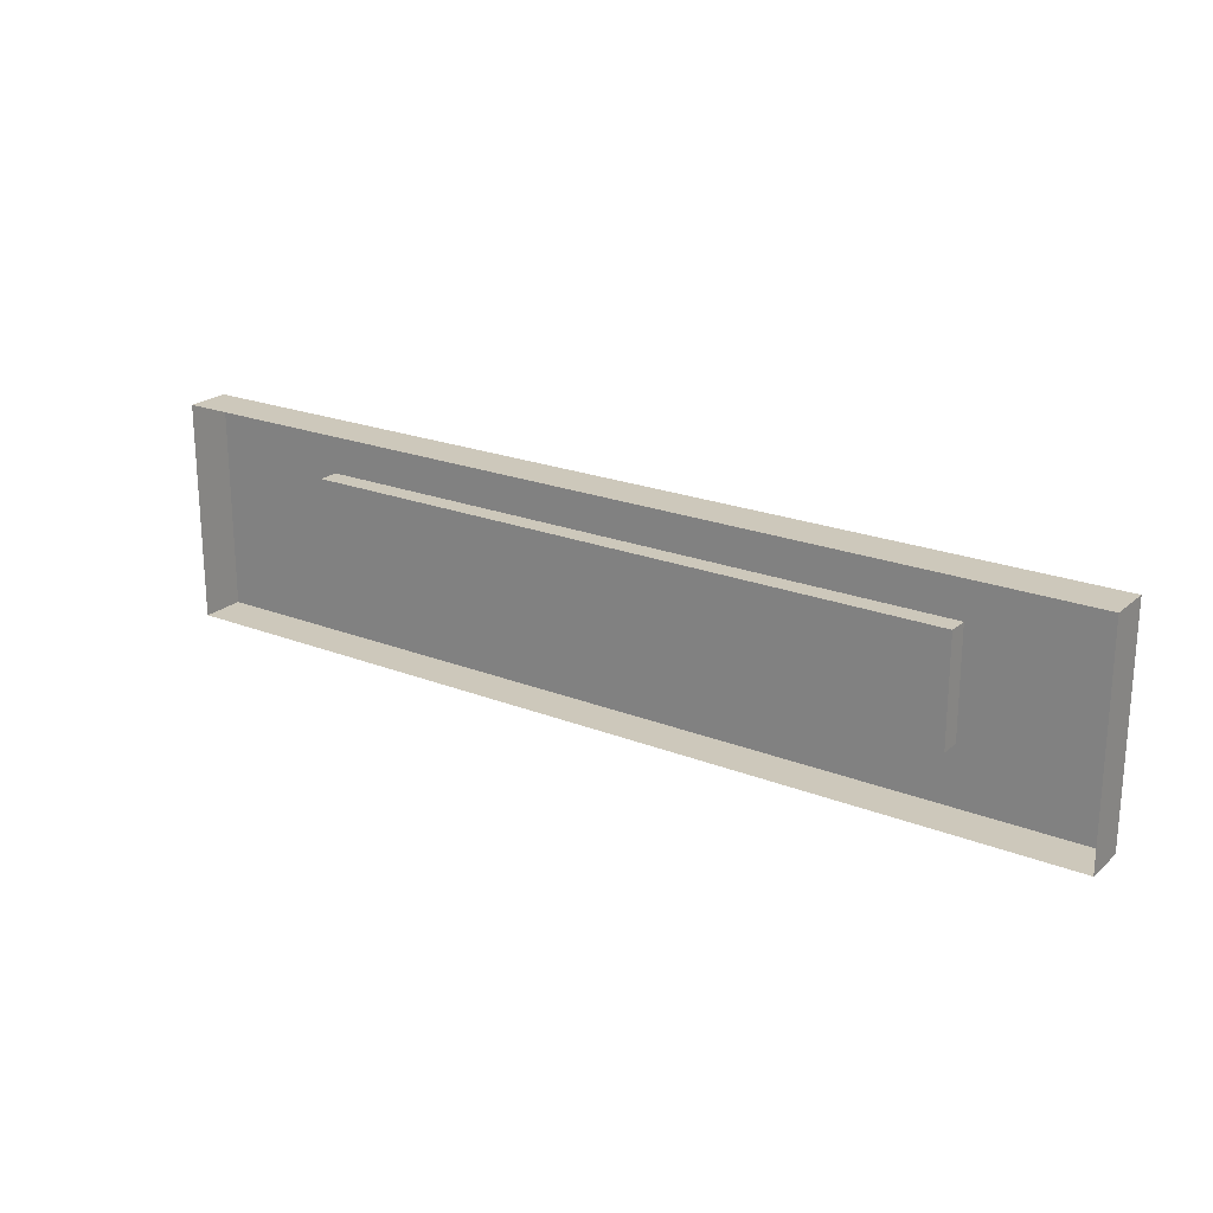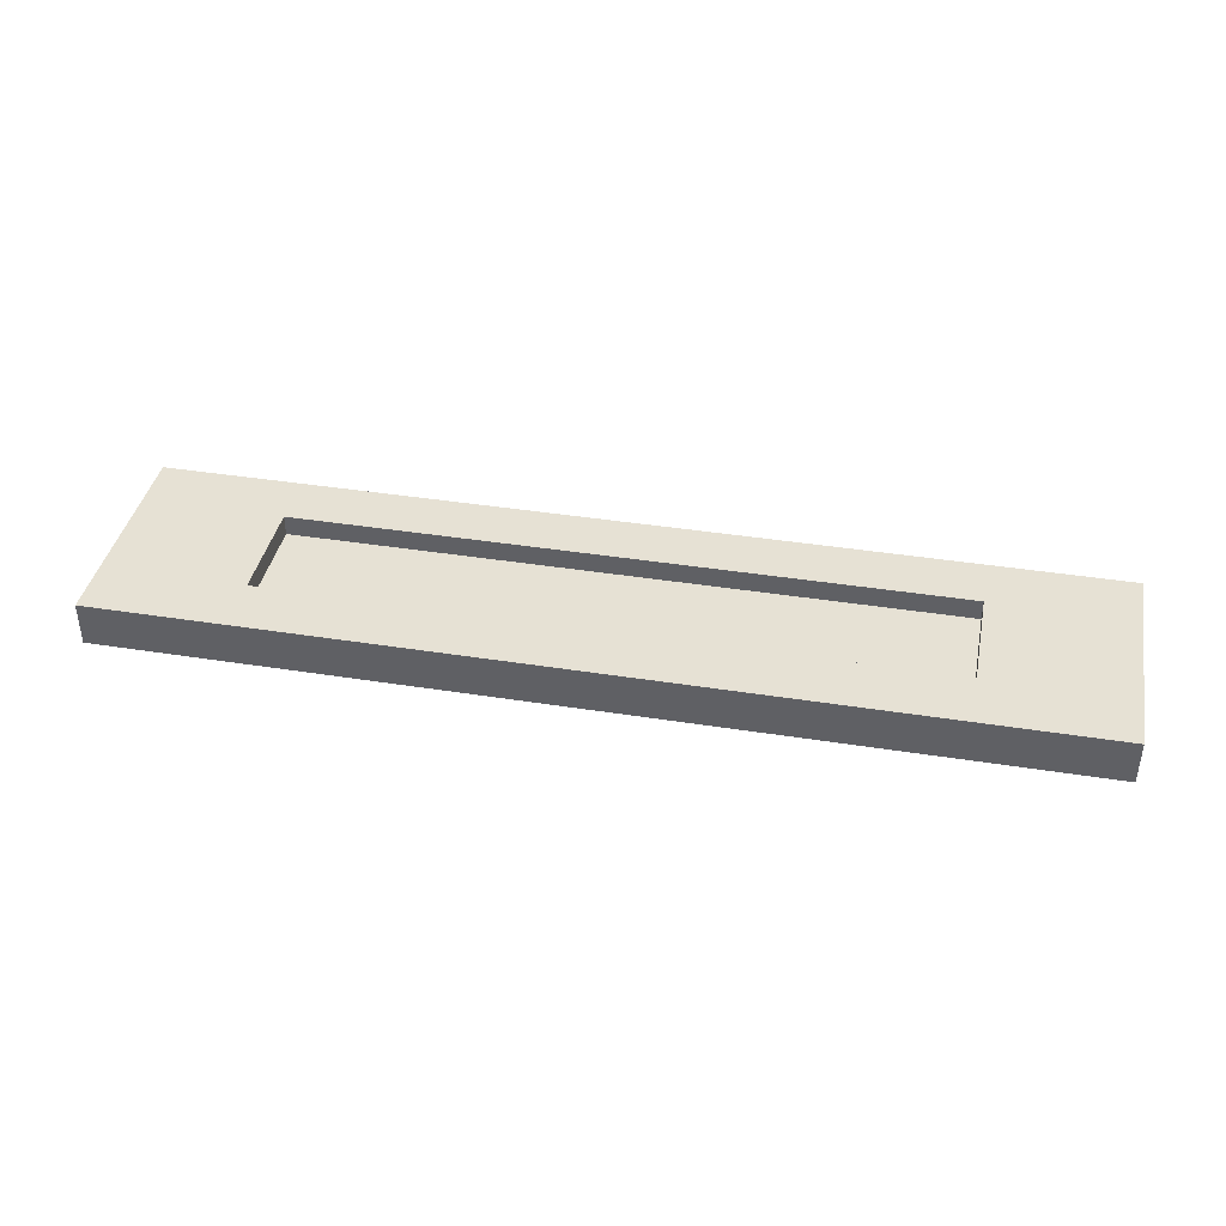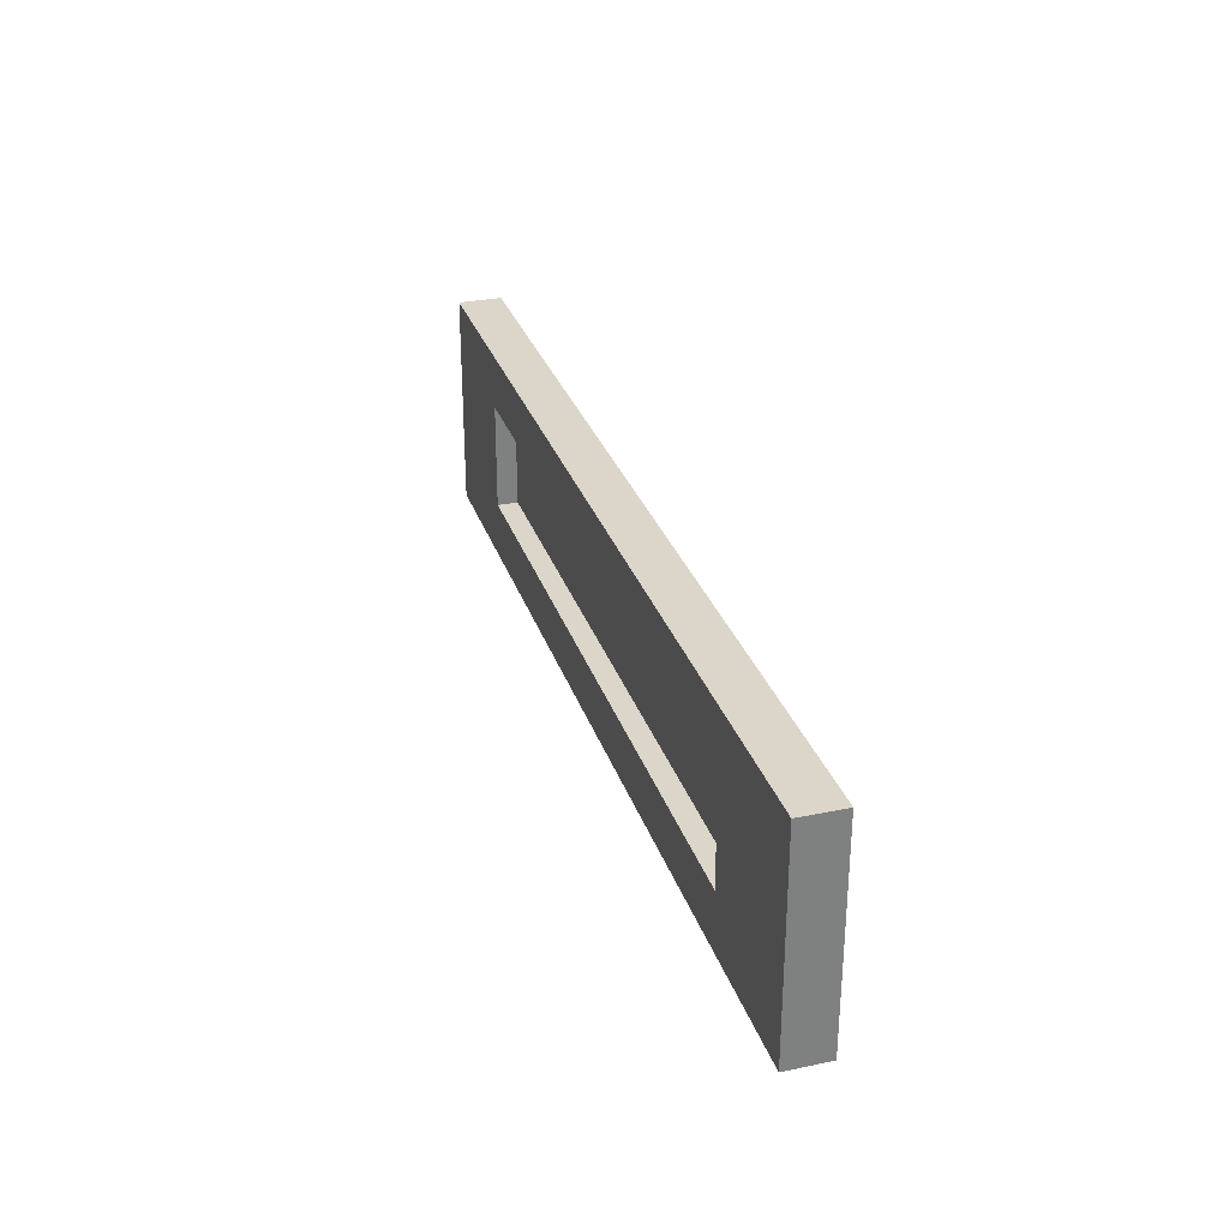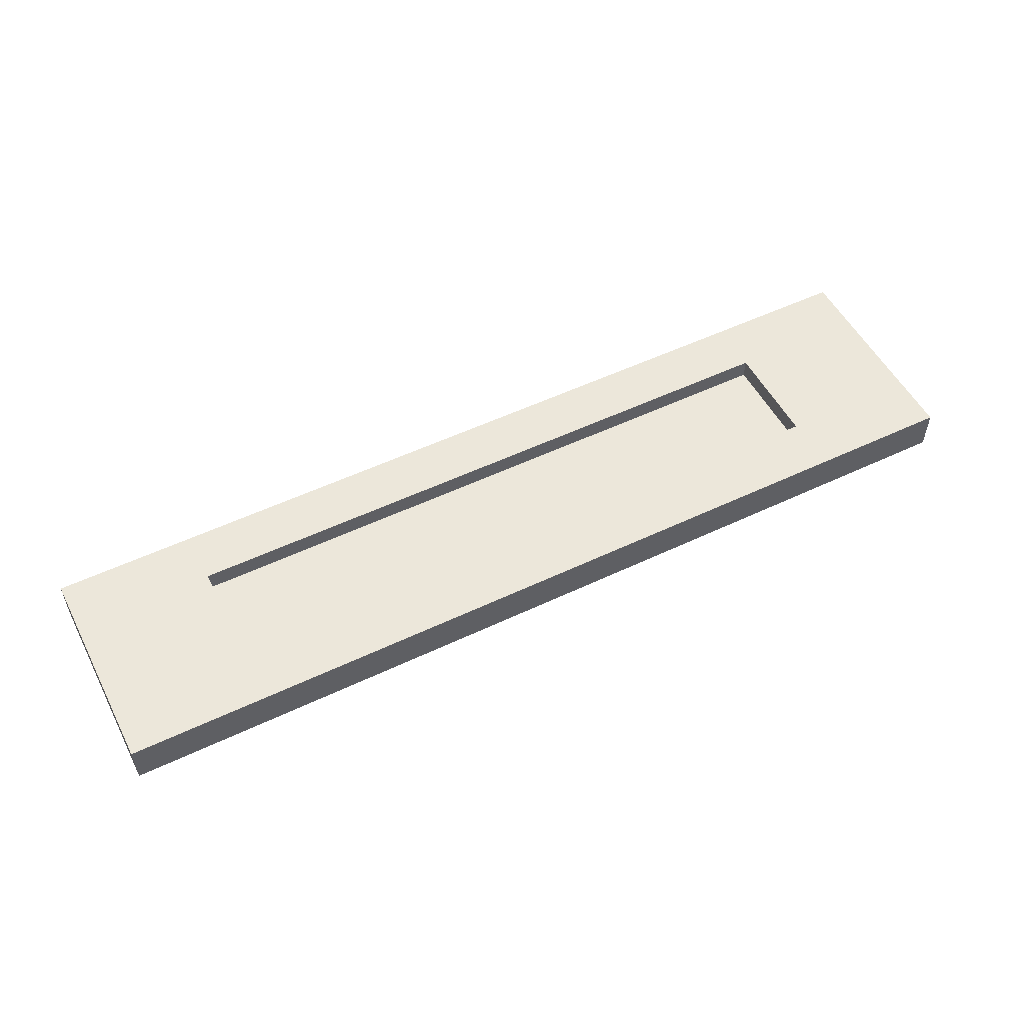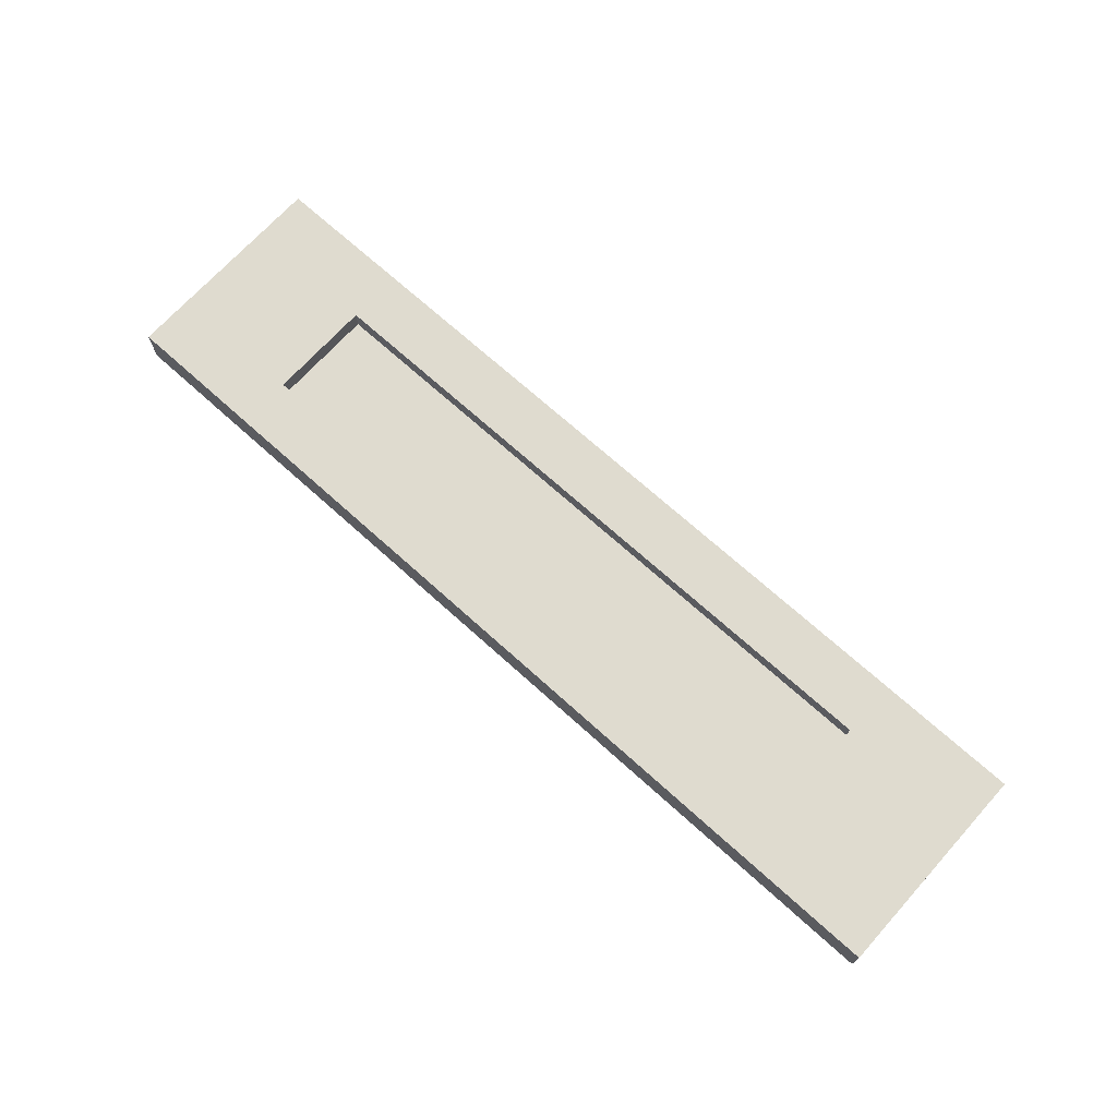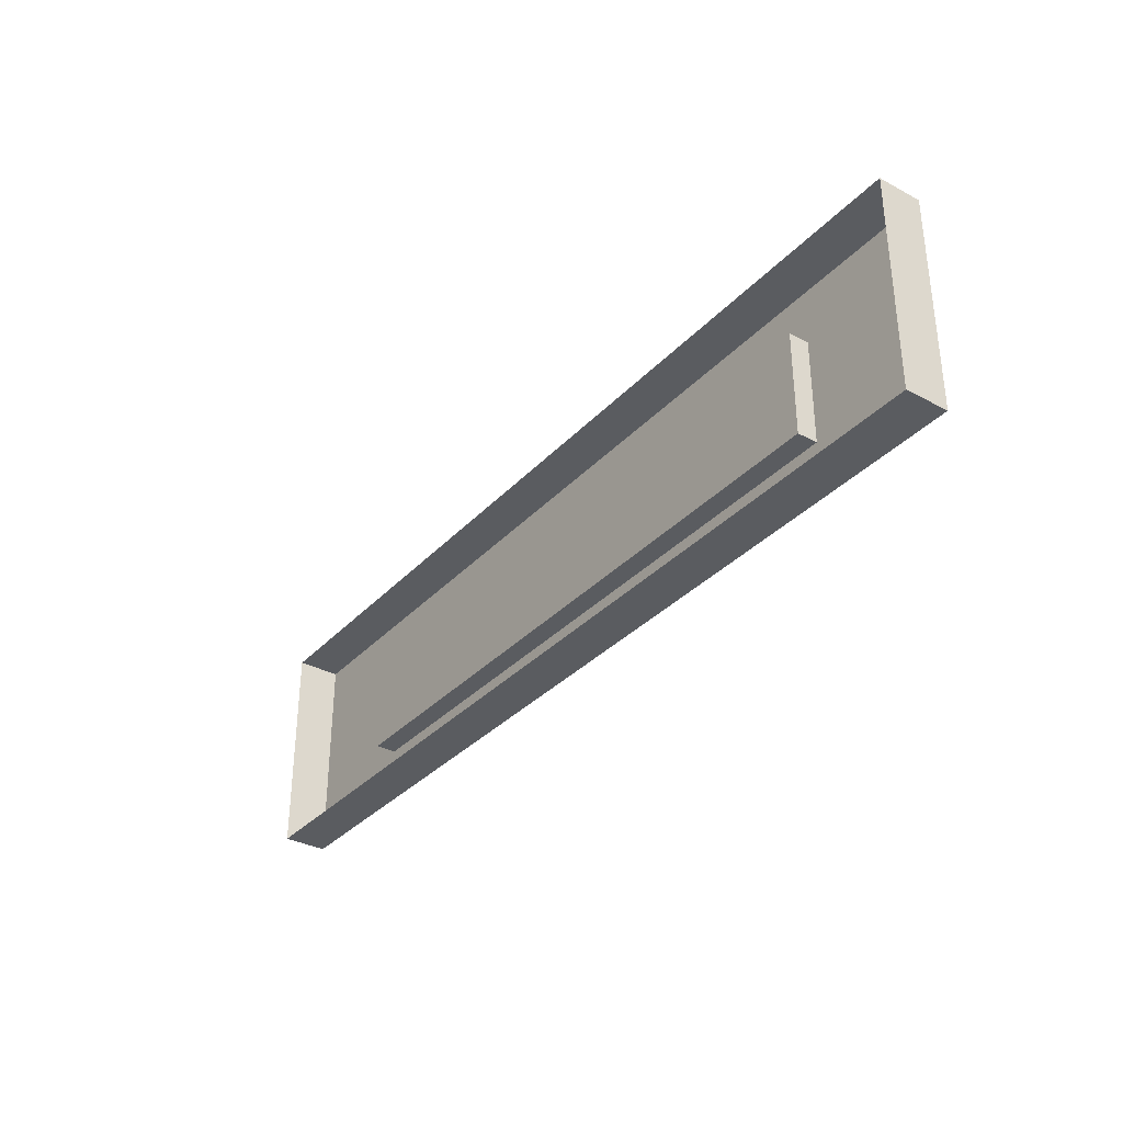
<metadata>
{"format":"obj","ext":"obj","renderer":"f3d","projection":"perspective","resolution":1024,"background":"white","views":[{"elev":21.8,"azim":-145.3,"up":"+Y"},{"elev":39.3,"azim":11.2,"up":"+Z"},{"elev":30.0,"azim":73.1,"up":"+Y"},{"elev":53.0,"azim":-27.0,"up":"+Z"},{"elev":70.5,"azim":-137.9,"up":"+Z"},{"elev":-33.8,"azim":-125.8,"up":"+Y"}]}
</metadata>
<code>
o Lower_wall_Cube.013
v 4.18 0.1159 -5.375
v 4.18 2.116 -5.375
v 4.18 0.1159 -5.775
v 4.18 2.116 -5.775
v 12.79 0.1159 -5.375
v 12.79 2.116 -5.375
v 12.79 0.1159 -5.775
v 12.79 2.116 -5.775
v 11.5 0.1159 -5.775
v 11.5 2.116 -5.775
v 11.5 0.1159 -5.375
v 11.5 2.116 -5.375
v 5.477 0.1159 -5.775
v 5.477 2.116 -5.375
v 5.477 2.116 -5.775
v 5.477 0.1159 -5.375
v 4.18 1.616 -5.375
v 4.18 1.616 -5.775
v 12.79 1.616 -5.775
v 12.79 1.616 -5.375
v 11.5 1.616 -5.375
v 5.477 1.616 -5.375
v 4.18 0.6409 -5.775
v 12.79 0.6409 -5.775
v 12.79 0.6409 -5.375
v 11.5 0.6409 -5.375
v 5.477 0.6409 -5.375
v 4.18 0.6409 -5.375
v 11.5 1.616 -5.563
v 5.477 1.616 -5.563
v 11.5 0.6409 -5.563
v 5.477 0.6409 -5.563
f 17 2 4 18
f 19 8 6 20
f 22 14 2 17
f 9 7 5 11
f 15 4 2 14
f 8 10 12 6
f 13 9 11 16
f 20 6 12 21
f 3 13 16 1
f 10 15 14 12
f 21 12 14 22
f 26 21 29 31
f 25 20 21 26
f 27 22 17 28
f 24 19 20 25
f 28 17 18 23
f 1 28 23 3
f 7 24 25 5
f 16 27 28 1
f 5 25 26 11
f 11 26 27 16
f 31 29 30 32
f 27 26 31 32
f 21 22 30 29
f 22 27 32 30

</code>
